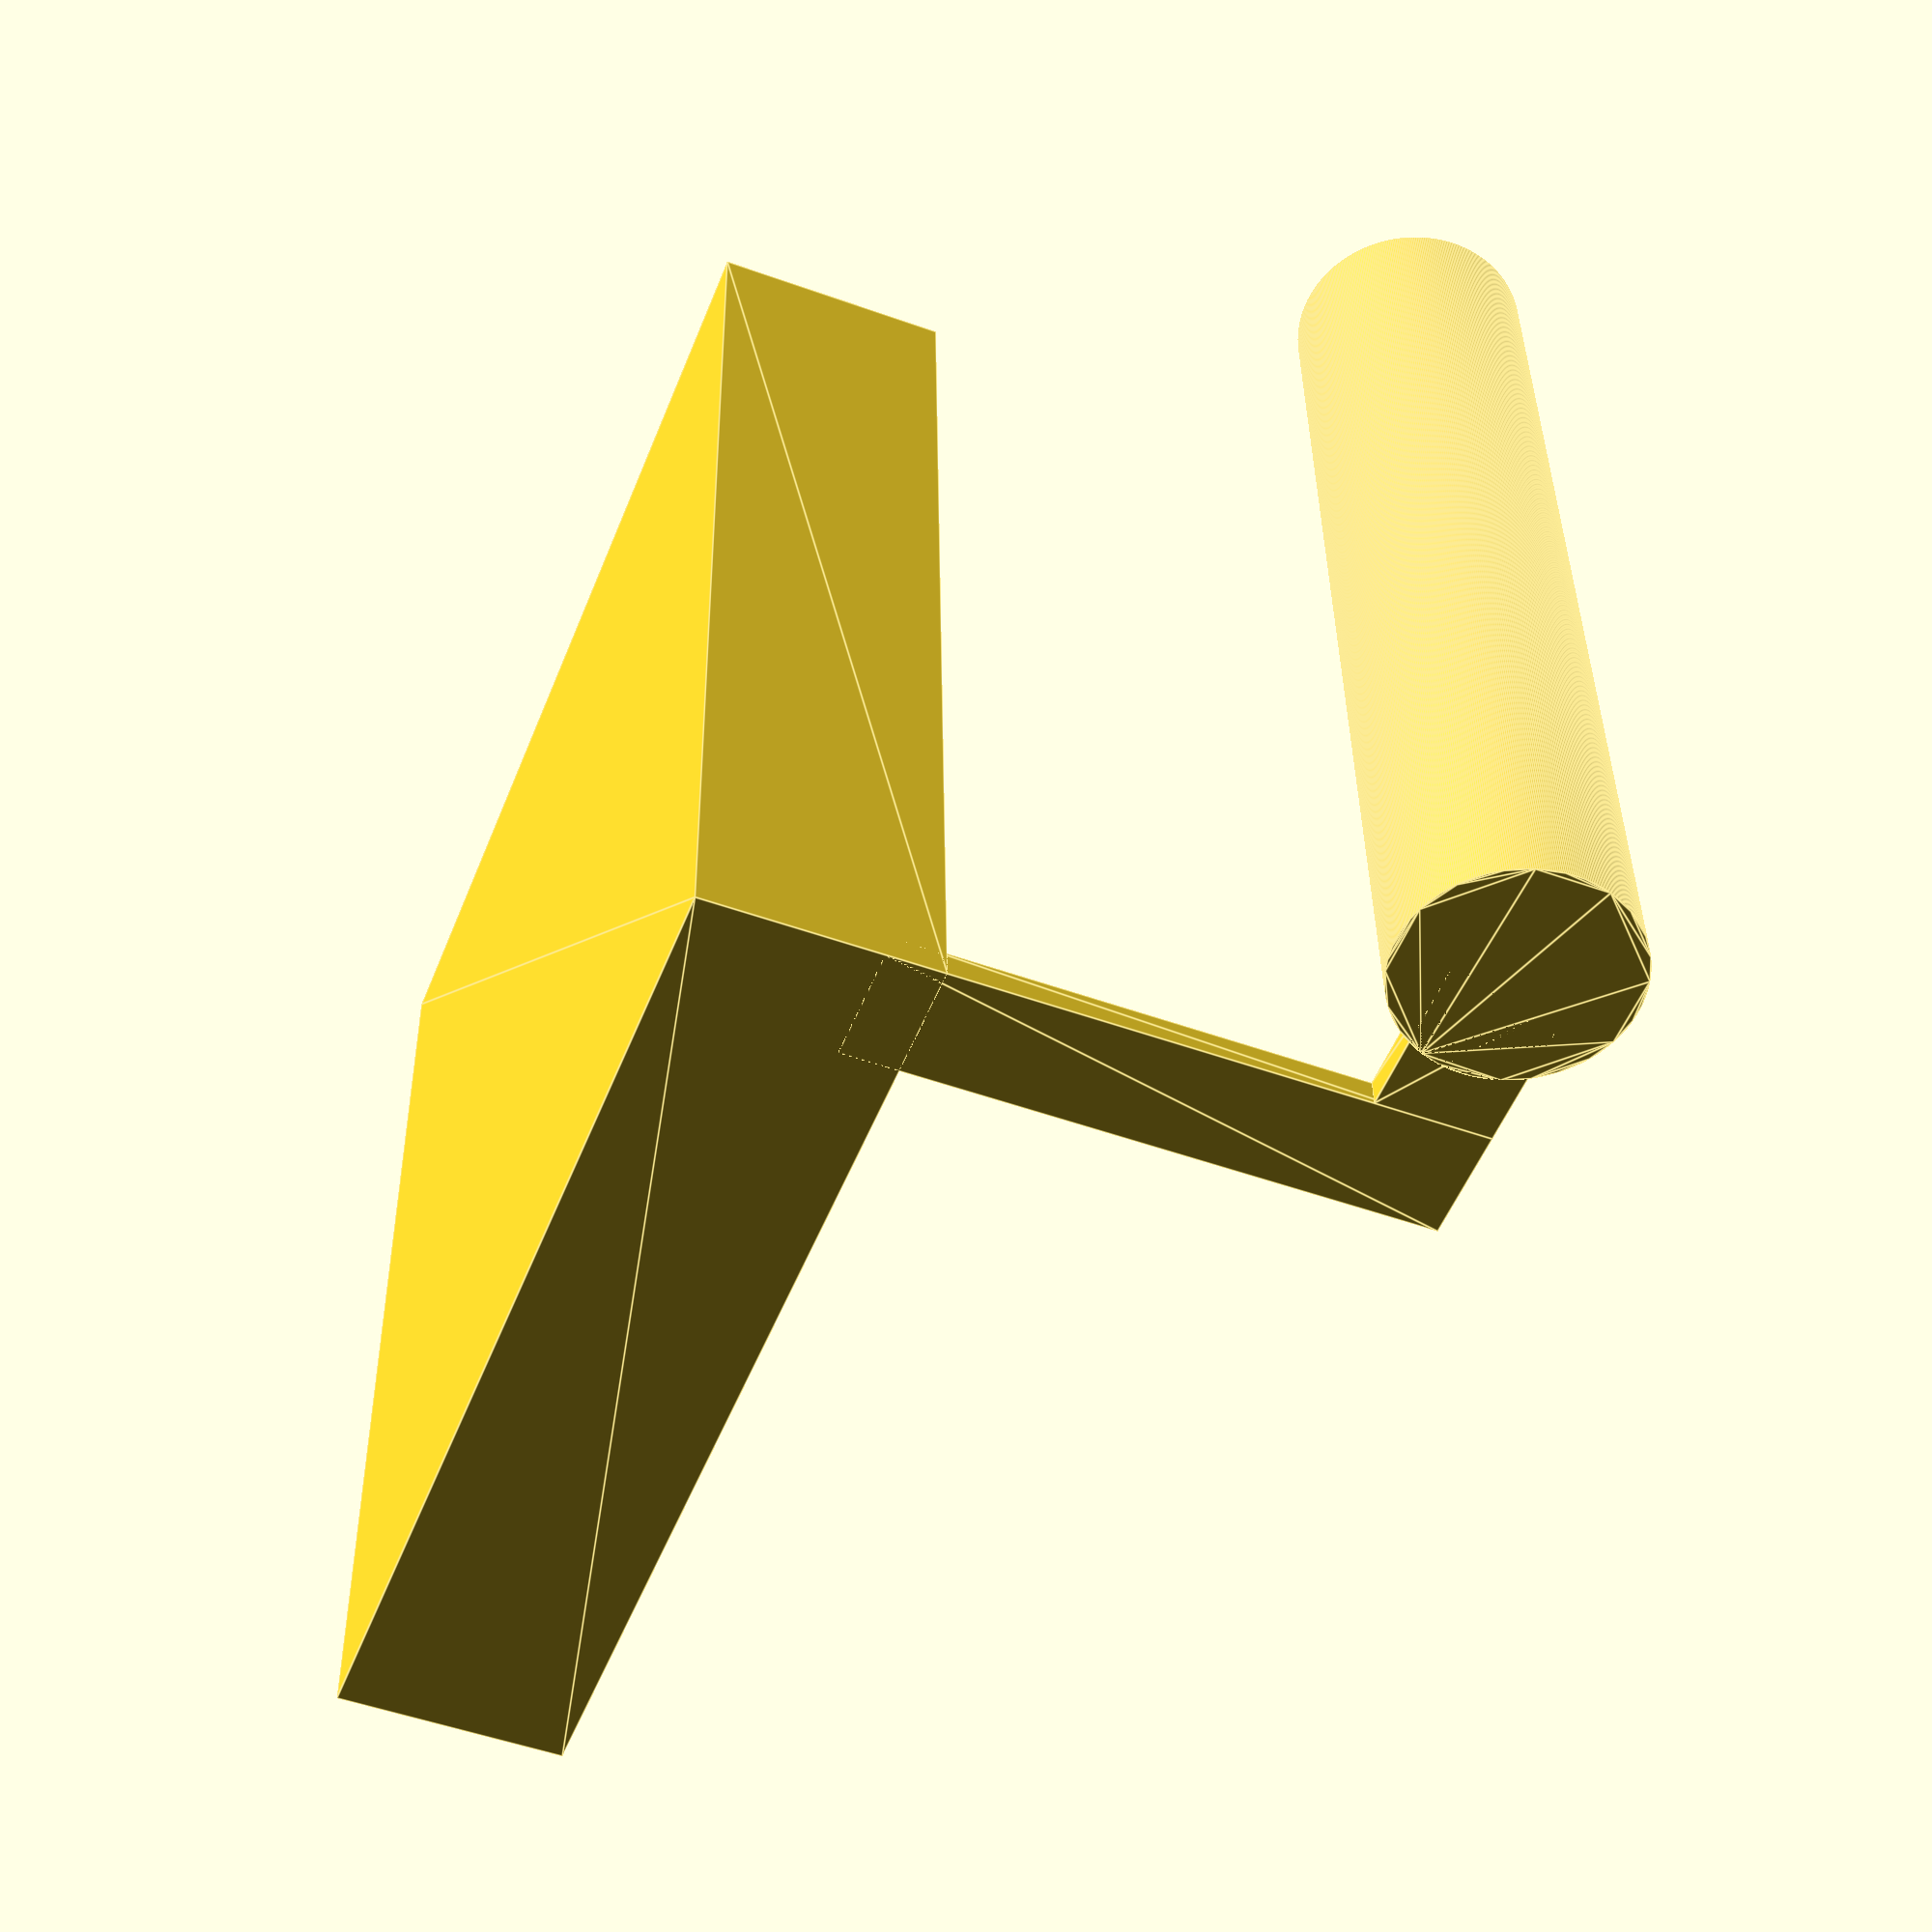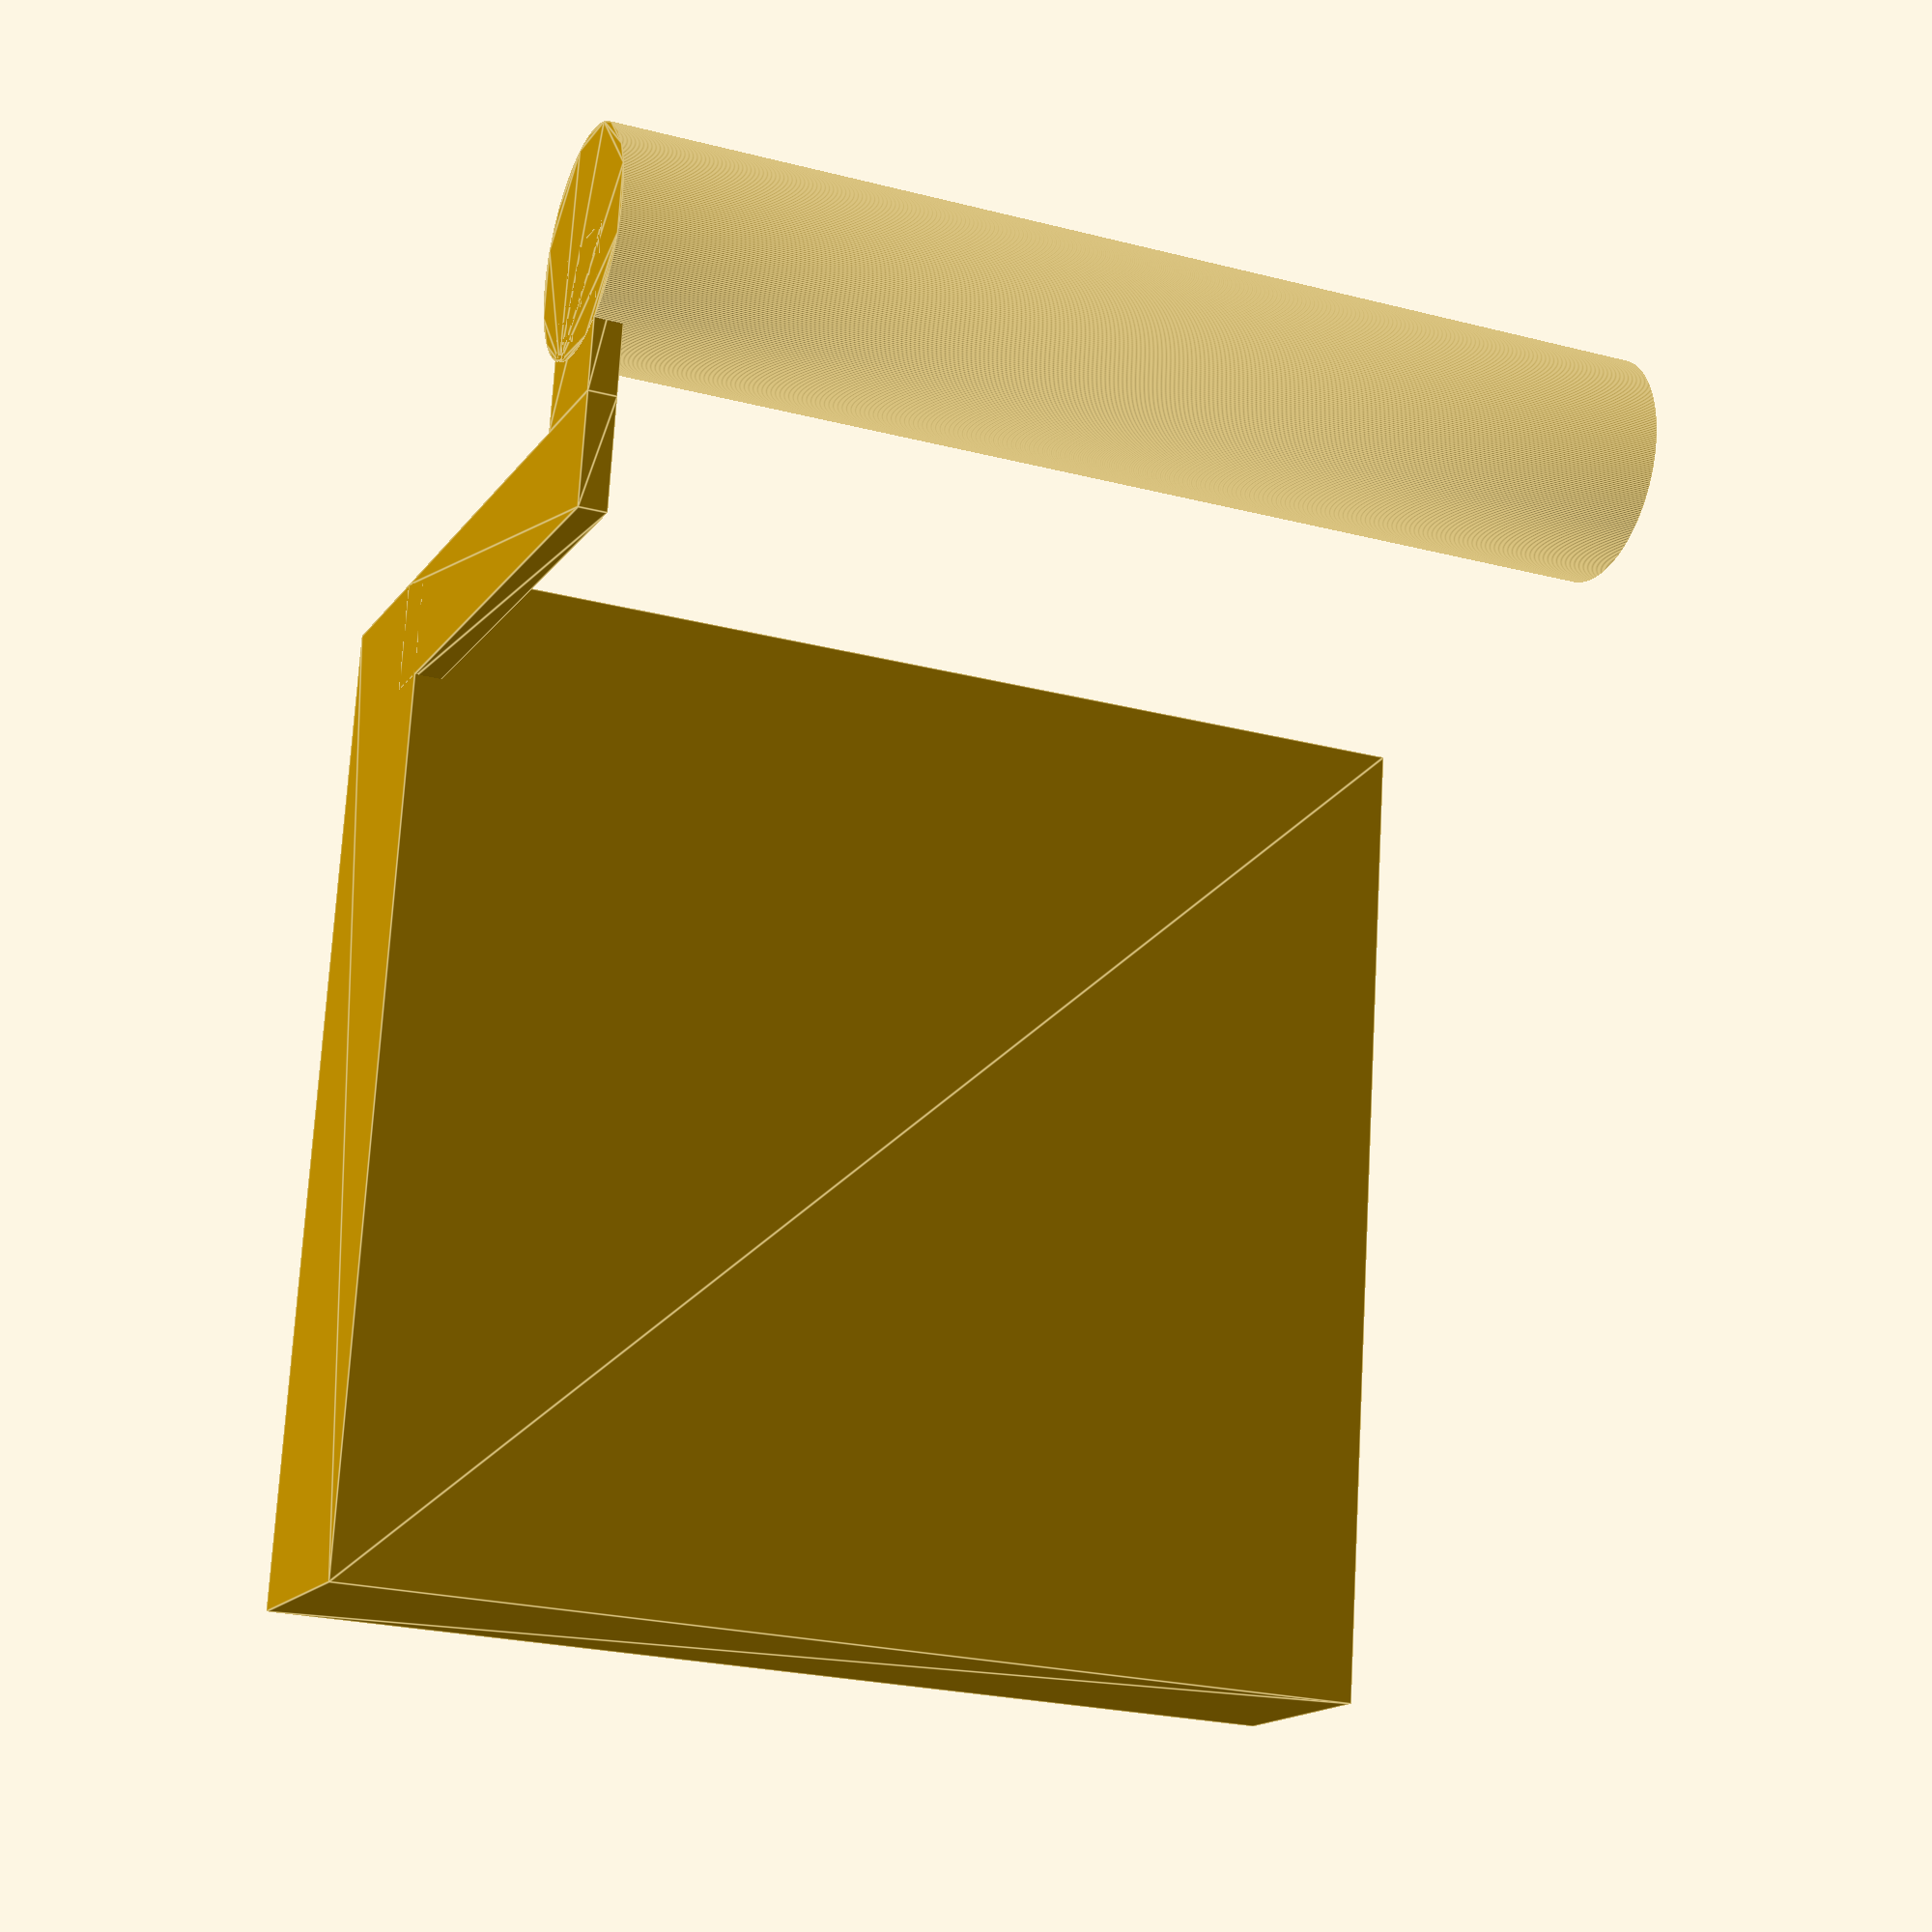
<openscad>
$fn=400;

// Block
difference()
{
	linear_extrude(height=95)
	square([90,20]);

	translate([2.5,2.5,2.5])
	linear_extrude(height=90)
	square([85,15]);
}

// Verbinder
translate([0,-45,0])
linear_extrude(height=2.5)
square([10,50]);

translate([0,-45,0])
rotate([0,0,90])
linear_extrude(height=2.5)
square([10,15]);

// Säule
translate([-15,-40,0])
linear_extrude(height=95)
circle(10.0);
</openscad>
<views>
elev=142.5 azim=248.5 roll=0.8 proj=p view=edges
elev=24.2 azim=81.7 roll=246.9 proj=p view=edges
</views>
